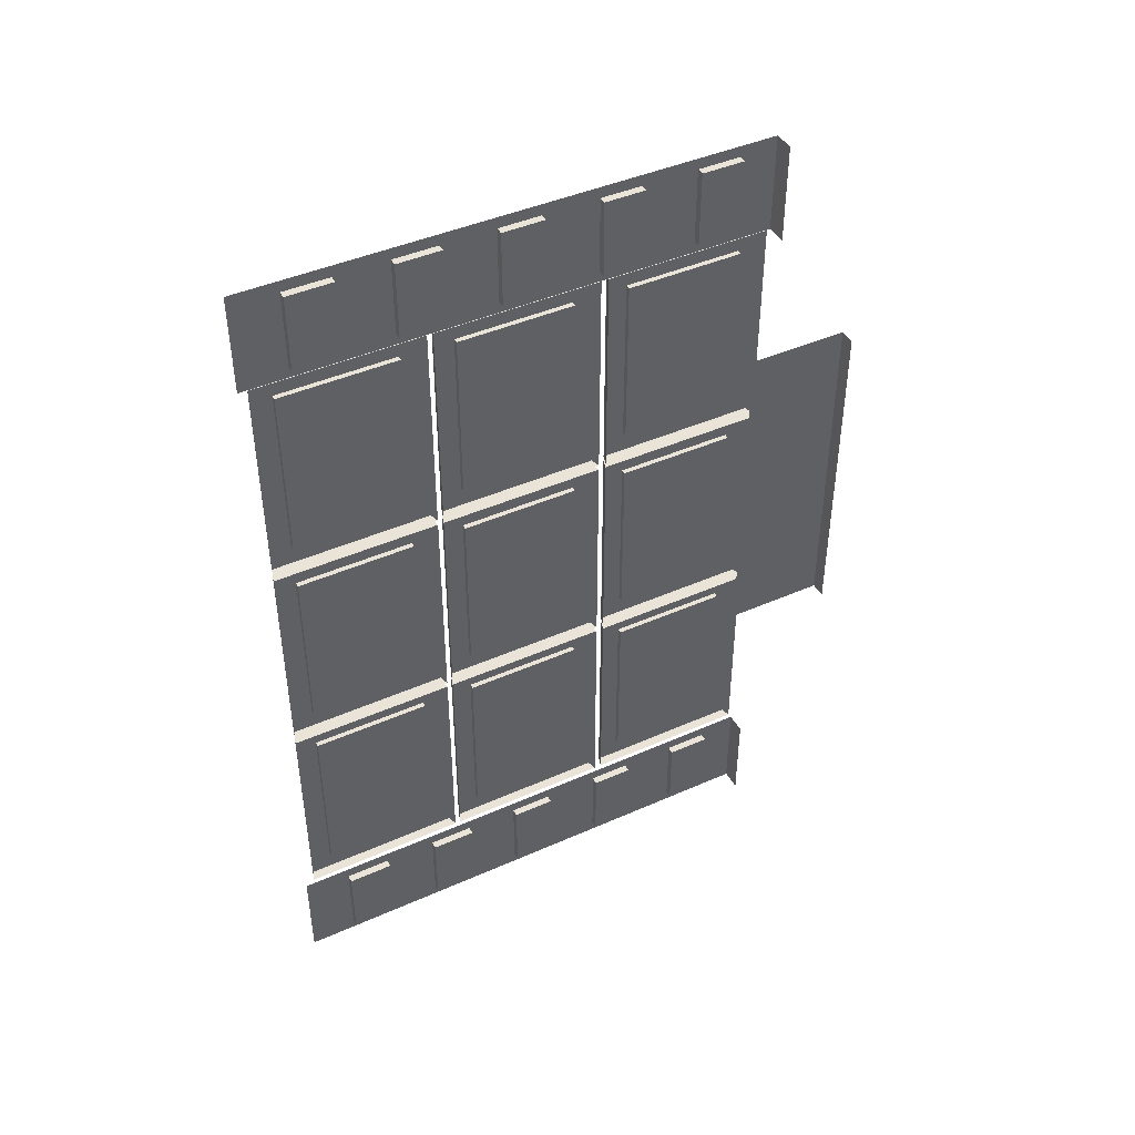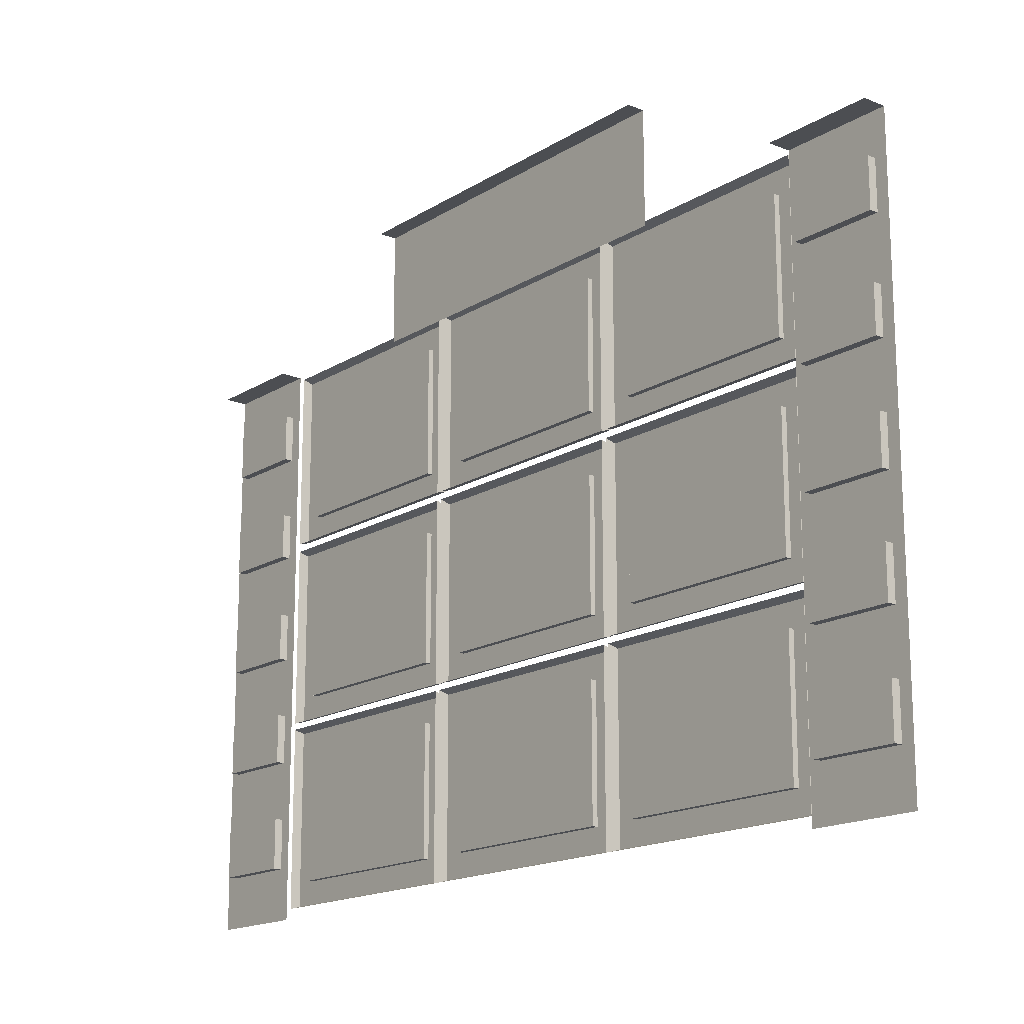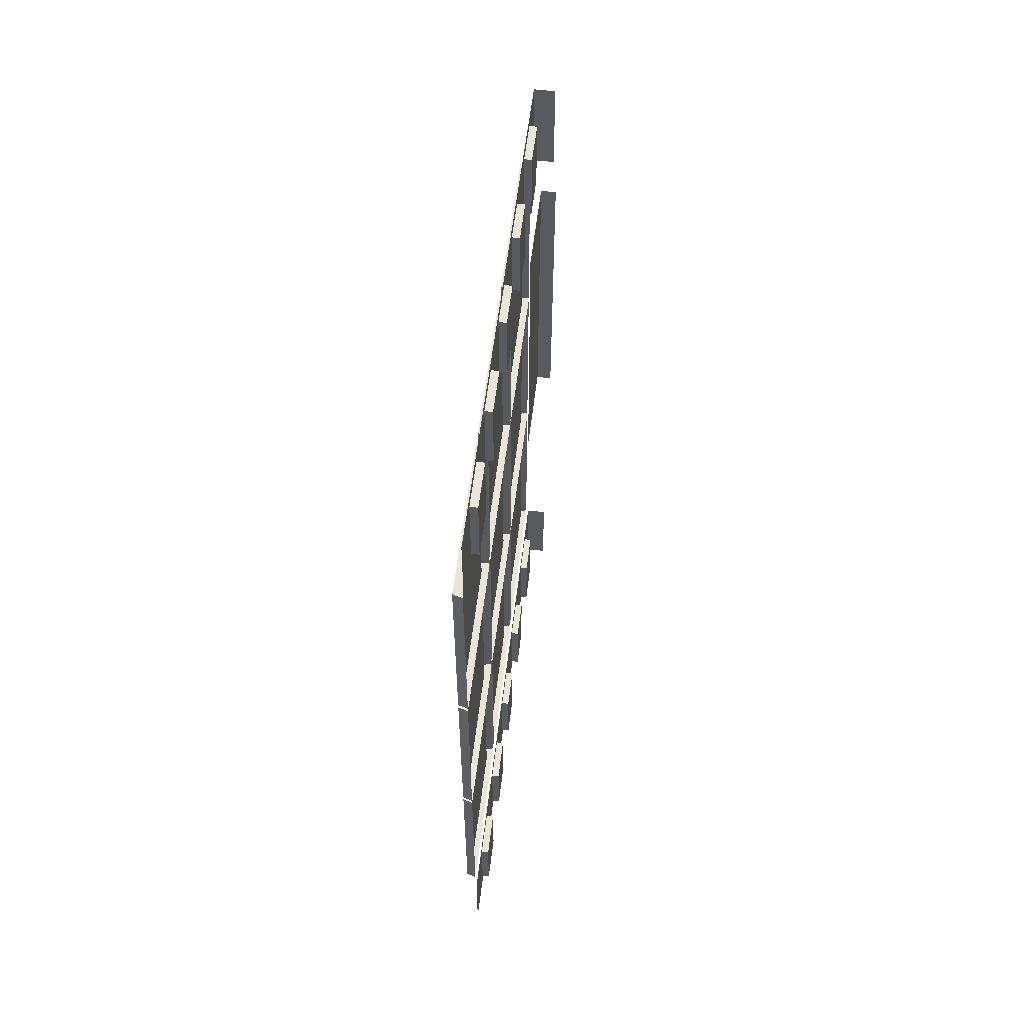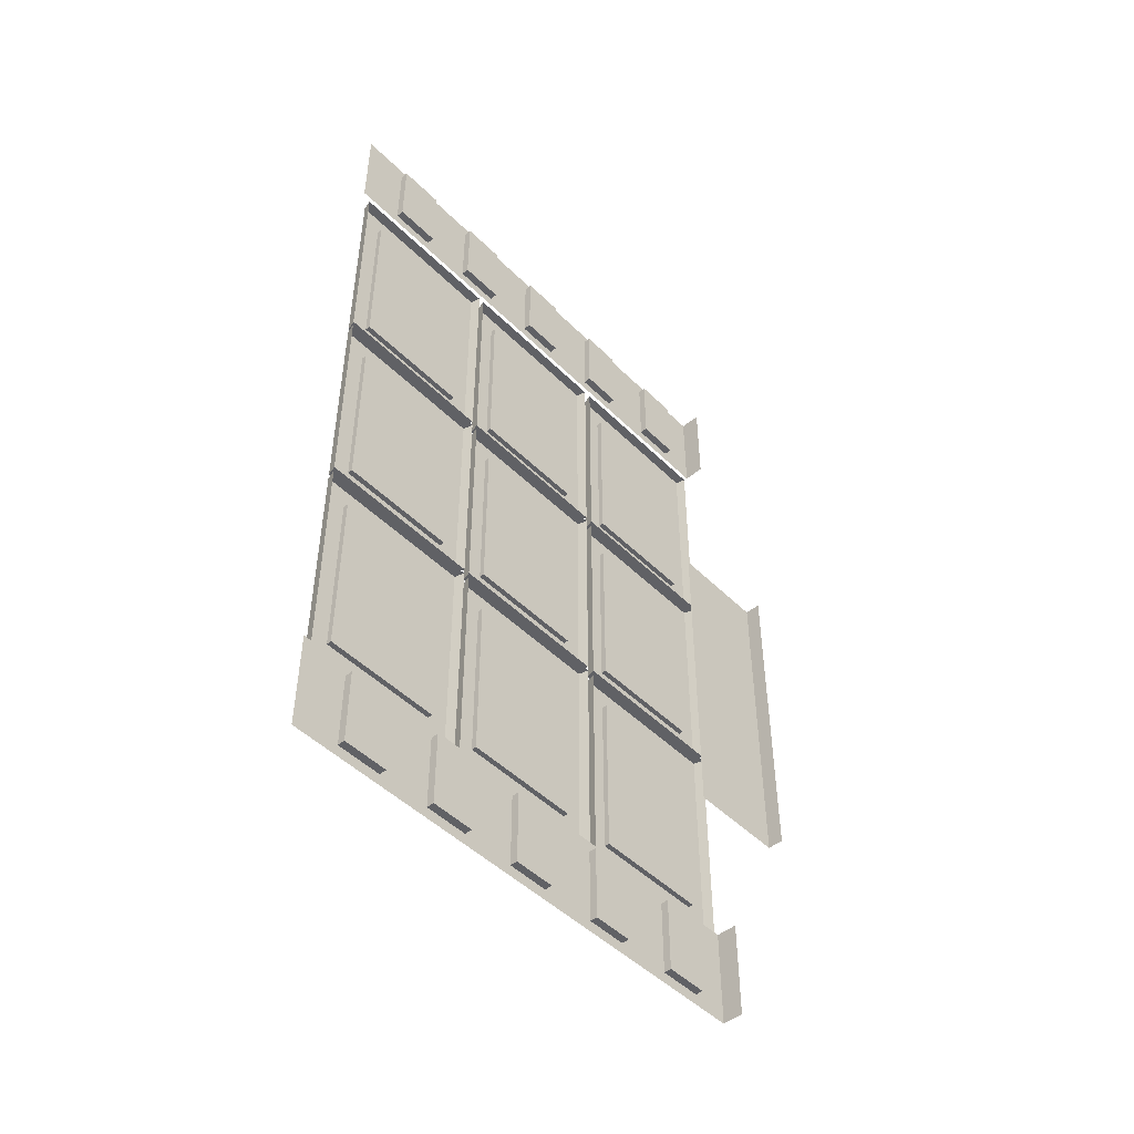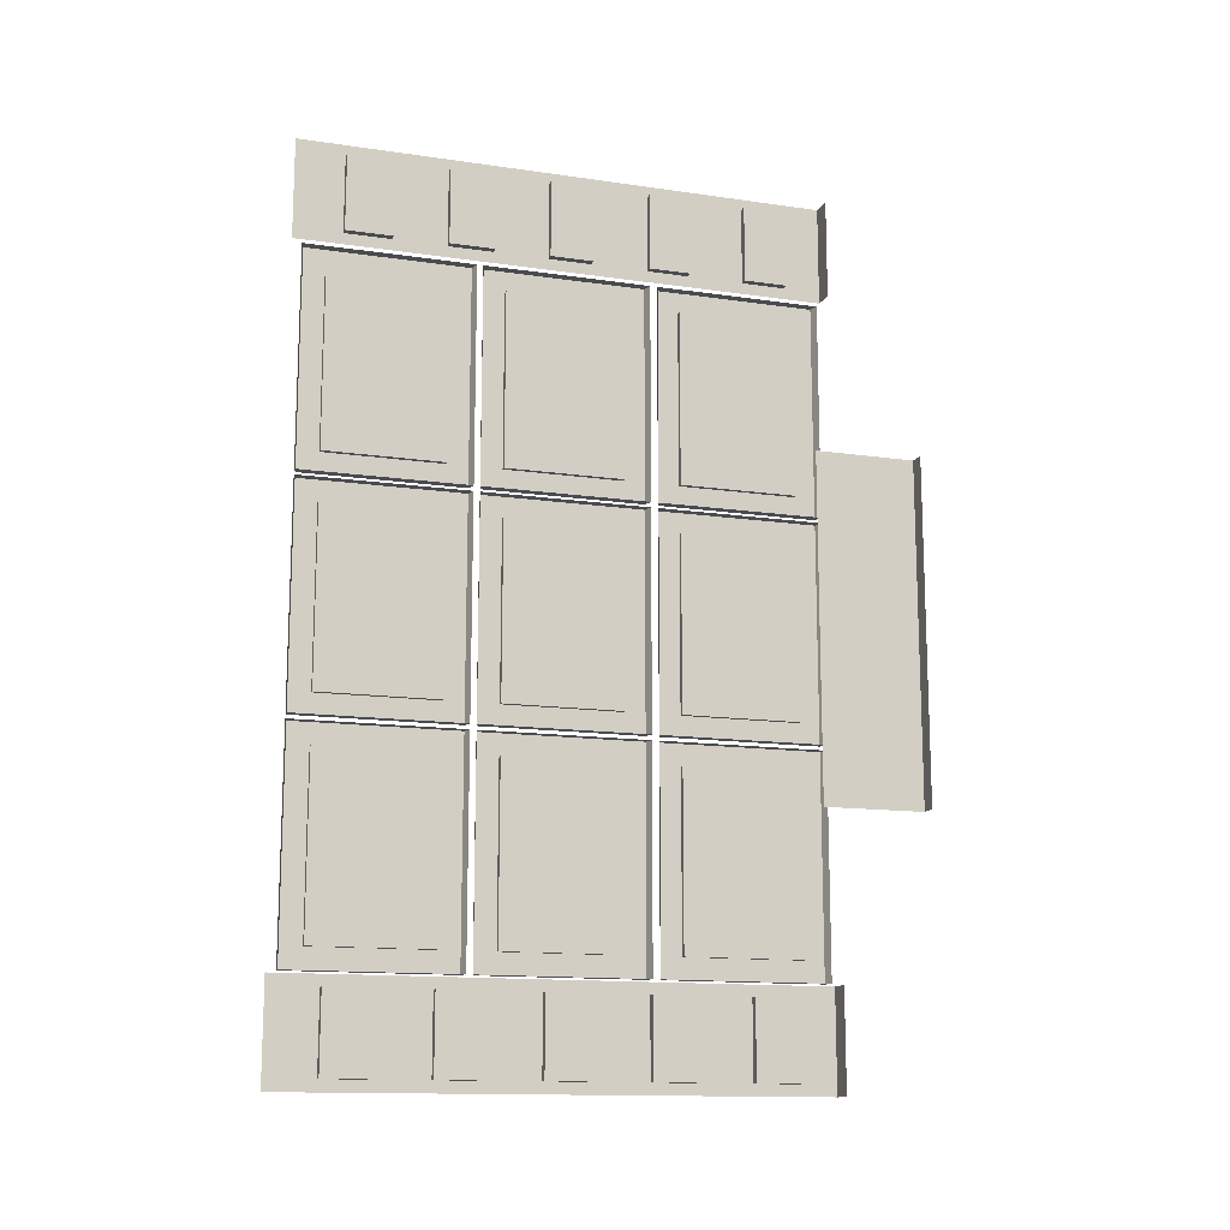
<metadata>
{"format":"obj","ext":"obj","renderer":"f3d","projection":"perspective","resolution":1024,"background":"white","views":[{"elev":43.5,"azim":62.4,"up":"+Z"},{"elev":-16.5,"azim":141.2,"up":"+Y"},{"elev":57.8,"azim":6.9,"up":"+Z"},{"elev":-48.0,"azim":42.3,"up":"+Z"},{"elev":-13.7,"azim":72.0,"up":"+Z"}]}
</metadata>
<code>
g default
v -1.494 0.56 0.1472
v -1.479 0.5557 0.1472
v -1.494 0.8081 0.1472
v -1.479 0.8123 0.1472
v -1.494 0.8081 -0.1882
v -1.479 0.8123 -0.1882
v -1.494 0.56 -0.1882
v -1.479 0.5557 -0.1882
v -1.494 0.5926 -0.1554
v -1.494 0.5926 0.1144
v -1.494 0.7754 0.1144
v -1.494 0.7754 -0.1554
v -1.486 0.5926 -0.1554
v -1.486 0.5926 0.1144
v -1.486 0.7754 0.1144
v -1.486 0.7754 -0.1554
v -1.494 0.56 -0.1964
v -1.479 0.5557 -0.1964
v -1.494 0.8081 -0.1964
v -1.479 0.8123 -0.1964
v -1.494 0.8081 -0.5318
v -1.479 0.8123 -0.5318
v -1.494 0.56 -0.5318
v -1.479 0.5557 -0.5318
v -1.494 0.5926 -0.499
v -1.494 0.5926 -0.2292
v -1.494 0.7754 -0.2292
v -1.494 0.7754 -0.499
v -1.486 0.5926 -0.499
v -1.486 0.5926 -0.2292
v -1.486 0.7754 -0.2292
v -1.486 0.7754 -0.499
v -1.494 0.56 0.4908
v -1.479 0.5557 0.4908
v -1.494 0.8081 0.4908
v -1.479 0.8123 0.4908
v -1.494 0.8081 0.1554
v -1.479 0.8123 0.1554
v -1.494 0.56 0.1554
v -1.479 0.5557 0.1554
v -1.494 0.5926 0.1883
v -1.494 0.5926 0.458
v -1.494 0.7754 0.458
v -1.494 0.7754 0.1883
v -1.486 0.5926 0.1883
v -1.486 0.5926 0.458
v -1.486 0.7754 0.458
v -1.486 0.7754 0.1883
v -1.494 0.2916 0.4908
v -1.479 0.2873 0.4908
v -1.494 0.5397 0.4908
v -1.479 0.544 0.4908
v -1.494 0.5397 0.1554
v -1.479 0.544 0.1554
v -1.494 0.2916 0.1554
v -1.479 0.2873 0.1554
v -1.494 0.3243 0.1883
v -1.494 0.3243 0.458
v -1.494 0.5071 0.458
v -1.494 0.5071 0.1883
v -1.486 0.3243 0.1883
v -1.486 0.3243 0.458
v -1.486 0.5071 0.458
v -1.486 0.5071 0.1883
v -1.494 0.2916 0.1472
v -1.479 0.2873 0.1472
v -1.494 0.5397 0.1472
v -1.479 0.544 0.1472
v -1.494 0.5397 -0.1882
v -1.479 0.544 -0.1882
v -1.494 0.2916 -0.1882
v -1.479 0.2873 -0.1882
v -1.494 0.3243 -0.1554
v -1.494 0.3243 0.1144
v -1.494 0.5071 0.1144
v -1.494 0.5071 -0.1554
v -1.486 0.3243 -0.1554
v -1.486 0.3243 0.1144
v -1.486 0.5071 0.1144
v -1.486 0.5071 -0.1554
v -1.494 0.2916 -0.1964
v -1.479 0.2873 -0.1964
v -1.494 0.5397 -0.1964
v -1.479 0.544 -0.1964
v -1.494 0.5397 -0.5318
v -1.479 0.544 -0.5318
v -1.494 0.2916 -0.5318
v -1.479 0.2873 -0.5318
v -1.494 0.3243 -0.499
v -1.494 0.3243 -0.2292
v -1.494 0.5071 -0.2292
v -1.494 0.5071 -0.499
v -1.486 0.3243 -0.499
v -1.486 0.3243 -0.2292
v -1.486 0.5071 -0.2292
v -1.486 0.5071 -0.499
v -1.494 0.02583 -0.1964
v -1.479 0.02156 -0.1964
v -1.494 0.2739 -0.1964
v -1.479 0.2782 -0.1964
v -1.494 0.2739 -0.5318
v -1.479 0.2782 -0.5318
v -1.494 0.02583 -0.5318
v -1.479 0.02156 -0.5318
v -1.494 0.0585 -0.499
v -1.494 0.0585 -0.2292
v -1.494 0.2413 -0.2292
v -1.494 0.2413 -0.499
v -1.486 0.0585 -0.499
v -1.486 0.0585 -0.2292
v -1.486 0.2413 -0.2292
v -1.486 0.2413 -0.499
v -1.494 0.02583 0.1472
v -1.479 0.02156 0.1472
v -1.494 0.2739 0.1472
v -1.479 0.2782 0.1472
v -1.494 0.2739 -0.1882
v -1.479 0.2782 -0.1882
v -1.494 0.02583 -0.1882
v -1.479 0.02156 -0.1882
v -1.494 0.0585 -0.1554
v -1.494 0.0585 0.1144
v -1.494 0.2413 0.1144
v -1.494 0.2413 -0.1554
v -1.486 0.0585 -0.1554
v -1.486 0.0585 0.1144
v -1.486 0.2413 0.1144
v -1.486 0.2413 -0.1554
v -1.494 0.02583 0.4908
v -1.479 0.02156 0.4908
v -1.494 0.2739 0.4908
v -1.479 0.2782 0.4908
v -1.494 0.2739 0.1554
v -1.479 0.2782 0.1554
v -1.494 0.02583 0.1554
v -1.479 0.02156 0.1554
v -1.494 0.0585 0.1883
v -1.494 0.0585 0.458
v -1.494 0.2413 0.458
v -1.494 0.2413 0.1883
v -1.486 0.0585 0.1883
v -1.486 0.0585 0.458
v -1.486 0.2413 0.458
v -1.486 0.2413 0.1883
v -1.476 0.8045 0.259
v -1.476 0.9645 0.259
v -1.451 0.9645 0.259
v -1.476 0.9645 -0.2797
v -1.451 0.9645 -0.2797
v -1.476 0.8045 -0.2797
v -1.475 0.006265 -0.536
v -1.475 0.8152 -0.536
v -1.443 0.8152 -0.536
v -1.475 0.8152 -0.6892
v -1.443 0.8152 -0.6892
v -1.475 0.006265 -0.6892
v -1.475 0.5278 -0.536
v -1.475 0.5278 -0.6892
v -1.475 0.6781 -0.6892
v -1.475 0.6781 -0.536
v -1.475 0.3735 -0.536
v -1.475 0.3735 -0.6892
v -1.475 0.768 -0.6892
v -1.475 0.768 -0.536
v -1.475 0.6134 -0.536
v -1.475 0.6134 -0.6892
v -1.475 0.462 -0.536
v -1.475 0.462 -0.6892
v -1.475 0.313 -0.536
v -1.475 0.313 -0.6892
v -1.475 0.1624 -0.536
v -1.475 0.1624 -0.6892
v -1.475 0.2208 -0.6892
v -1.475 0.2208 -0.536
v -1.475 0.06736 -0.536
v -1.475 0.06736 -0.6892
v -1.475 0.3847 -0.672
v -1.475 0.3847 -0.5533
v -1.475 0.4508 -0.5533
v -1.475 0.4508 -0.672
v -1.475 0.6895 -0.5533
v -1.475 0.6895 -0.672
v -1.475 0.7566 -0.5533
v -1.475 0.7566 -0.672
v -1.475 0.5387 -0.672
v -1.475 0.5387 -0.5533
v -1.475 0.6025 -0.5533
v -1.475 0.6025 -0.672
v -1.475 0.2325 -0.672
v -1.475 0.2325 -0.5533
v -1.475 0.3013 -0.5533
v -1.475 0.3013 -0.672
v -1.475 0.07944 -0.5533
v -1.475 0.07944 -0.672
v -1.475 0.1504 -0.5533
v -1.475 0.1504 -0.672
v -1.463 0.3847 -0.672
v -1.463 0.3847 -0.5533
v -1.463 0.4508 -0.5533
v -1.463 0.4508 -0.672
v -1.463 0.6895 -0.5533
v -1.463 0.6895 -0.672
v -1.463 0.7566 -0.5533
v -1.463 0.7566 -0.672
v -1.463 0.5387 -0.672
v -1.463 0.5387 -0.5533
v -1.463 0.6025 -0.5533
v -1.463 0.6025 -0.672
v -1.463 0.2325 -0.672
v -1.463 0.2325 -0.5533
v -1.463 0.3013 -0.5533
v -1.463 0.3013 -0.672
v -1.463 0.07944 -0.5533
v -1.463 0.07944 -0.672
v -1.463 0.1504 -0.5533
v -1.463 0.1504 -0.672
v -1.475 0.006265 0.648
v -1.475 0.8152 0.648
v -1.443 0.8152 0.648
v -1.475 0.8152 0.4947
v -1.443 0.8152 0.4947
v -1.475 0.006265 0.4947
v -1.475 0.5278 0.648
v -1.475 0.5278 0.4947
v -1.475 0.6781 0.4947
v -1.475 0.6781 0.648
v -1.475 0.3735 0.648
v -1.475 0.3735 0.4947
v -1.475 0.768 0.4947
v -1.475 0.768 0.648
v -1.475 0.6134 0.648
v -1.475 0.6134 0.4947
v -1.475 0.462 0.648
v -1.475 0.462 0.4947
v -1.475 0.313 0.648
v -1.475 0.313 0.4947
v -1.475 0.1624 0.648
v -1.475 0.1624 0.4947
v -1.475 0.2208 0.4947
v -1.475 0.2208 0.648
v -1.475 0.06736 0.648
v -1.475 0.06736 0.4947
v -1.475 0.3847 0.512
v -1.475 0.3847 0.6307
v -1.475 0.4508 0.6307
v -1.475 0.4508 0.512
v -1.475 0.6895 0.6307
v -1.475 0.6895 0.512
v -1.475 0.7566 0.6307
v -1.475 0.7566 0.512
v -1.475 0.5387 0.512
v -1.475 0.5387 0.6307
v -1.475 0.6025 0.6307
v -1.475 0.6025 0.512
v -1.475 0.2325 0.512
v -1.475 0.2325 0.6307
v -1.475 0.3013 0.6307
v -1.475 0.3013 0.512
v -1.475 0.07944 0.6307
v -1.475 0.07944 0.512
v -1.475 0.1504 0.6307
v -1.475 0.1504 0.512
v -1.463 0.3847 0.512
v -1.463 0.3847 0.6307
v -1.463 0.4508 0.6307
v -1.463 0.4508 0.512
v -1.463 0.6895 0.6307
v -1.463 0.6895 0.512
v -1.463 0.7566 0.6307
v -1.463 0.7566 0.512
v -1.463 0.5387 0.512
v -1.463 0.5387 0.6307
v -1.463 0.6025 0.6307
v -1.463 0.6025 0.512
v -1.463 0.2325 0.512
v -1.463 0.2325 0.6307
v -1.463 0.3013 0.6307
v -1.463 0.3013 0.512
v -1.463 0.07944 0.6307
v -1.463 0.07944 0.512
v -1.463 0.1504 0.6307
v -1.463 0.1504 0.512
g polySurface5097
f 1 2 4 3
f 3 4 6 5
f 5 6 8 7
f 7 8 2 1
f 13 14 15 16
f 7 1 10 9
f 1 3 11 10
f 3 5 12 11
f 5 7 9 12
f 9 10 14 13
f 10 11 15 14
f 11 12 16 15
f 12 9 13 16
f 17 18 20 19
f 19 20 22 21
f 21 22 24 23
f 23 24 18 17
f 29 30 31 32
f 23 17 26 25
f 17 19 27 26
f 19 21 28 27
f 21 23 25 28
f 25 26 30 29
f 26 27 31 30
f 27 28 32 31
f 28 25 29 32
f 33 34 36 35
f 35 36 38 37
f 37 38 40 39
f 39 40 34 33
f 45 46 47 48
f 39 33 42 41
f 33 35 43 42
f 35 37 44 43
f 37 39 41 44
f 41 42 46 45
f 42 43 47 46
f 43 44 48 47
f 44 41 45 48
f 49 50 52 51
f 51 52 54 53
f 53 54 56 55
f 55 56 50 49
f 61 62 63 64
f 55 49 58 57
f 49 51 59 58
f 51 53 60 59
f 53 55 57 60
f 57 58 62 61
f 58 59 63 62
f 59 60 64 63
f 60 57 61 64
f 65 66 68 67
f 67 68 70 69
f 69 70 72 71
f 71 72 66 65
f 77 78 79 80
f 71 65 74 73
f 65 67 75 74
f 67 69 76 75
f 69 71 73 76
f 73 74 78 77
f 74 75 79 78
f 75 76 80 79
f 76 73 77 80
f 81 82 84 83
f 83 84 86 85
f 85 86 88 87
f 87 88 82 81
f 93 94 95 96
f 87 81 90 89
f 81 83 91 90
f 83 85 92 91
f 85 87 89 92
f 89 90 94 93
f 90 91 95 94
f 91 92 96 95
f 92 89 93 96
f 97 98 100 99
f 99 100 102 101
f 101 102 104 103
f 103 104 98 97
f 109 110 111 112
f 103 97 106 105
f 97 99 107 106
f 99 101 108 107
f 101 103 105 108
f 105 106 110 109
f 106 107 111 110
f 107 108 112 111
f 108 105 109 112
f 113 114 116 115
f 115 116 118 117
f 117 118 120 119
f 119 120 114 113
f 125 126 127 128
f 119 113 122 121
f 113 115 123 122
f 115 117 124 123
f 117 119 121 124
f 121 122 126 125
f 122 123 127 126
f 123 124 128 127
f 124 121 125 128
f 129 130 132 131
f 131 132 134 133
f 133 134 136 135
f 135 136 130 129
f 141 142 143 144
f 135 129 138 137
f 129 131 139 138
f 131 133 140 139
f 133 135 137 140
f 137 138 142 141
f 138 139 143 142
f 139 140 144 143
f 140 137 141 144
f 146 147 149 148
f 150 145 146 148
f 152 153 155 154
f 166 165 160 159
f 197 198 199 200
f 202 201 203 204
f 170 169 161 162
f 163 164 152 154
f 205 206 207 208
f 168 167 157 158
f 156 151 175 176
f 209 210 211 212
f 172 171 174 173
f 214 213 215 216
f 162 161 178 177
f 161 167 179 178
f 167 168 180 179
f 168 162 177 180
f 159 160 181 182
f 160 164 183 181
f 164 163 184 183
f 163 159 182 184
f 158 157 186 185
f 157 165 187 186
f 165 166 188 187
f 166 158 185 188
f 173 174 190 189
f 174 169 191 190
f 169 170 192 191
f 170 173 189 192
f 176 175 193 194
f 175 171 195 193
f 171 172 196 195
f 172 176 194 196
f 177 178 198 197
f 178 179 199 198
f 179 180 200 199
f 180 177 197 200
f 182 181 201 202
f 181 183 203 201
f 183 184 204 203
f 184 182 202 204
f 185 186 206 205
f 186 187 207 206
f 187 188 208 207
f 188 185 205 208
f 189 190 210 209
f 190 191 211 210
f 191 192 212 211
f 192 189 209 212
f 194 193 213 214
f 193 195 215 213
f 195 196 216 215
f 196 194 214 216
f 218 219 221 220
f 232 231 226 225
f 263 264 265 266
f 268 267 269 270
f 236 235 227 228
f 229 230 218 220
f 271 272 273 274
f 234 233 223 224
f 222 217 241 242
f 275 276 277 278
f 238 237 240 239
f 280 279 281 282
f 228 227 244 243
f 227 233 245 244
f 233 234 246 245
f 234 228 243 246
f 225 226 247 248
f 226 230 249 247
f 230 229 250 249
f 229 225 248 250
f 224 223 252 251
f 223 231 253 252
f 231 232 254 253
f 232 224 251 254
f 239 240 256 255
f 240 235 257 256
f 235 236 258 257
f 236 239 255 258
f 242 241 259 260
f 241 237 261 259
f 237 238 262 261
f 238 242 260 262
f 243 244 264 263
f 244 245 265 264
f 245 246 266 265
f 246 243 263 266
f 248 247 267 268
f 247 249 269 267
f 249 250 270 269
f 250 248 268 270
f 251 252 272 271
f 252 253 273 272
f 253 254 274 273
f 254 251 271 274
f 255 256 276 275
f 256 257 277 276
f 257 258 278 277
f 258 255 275 278
f 260 259 279 280
f 259 261 281 279
f 261 262 282 281
f 262 260 280 282

</code>
